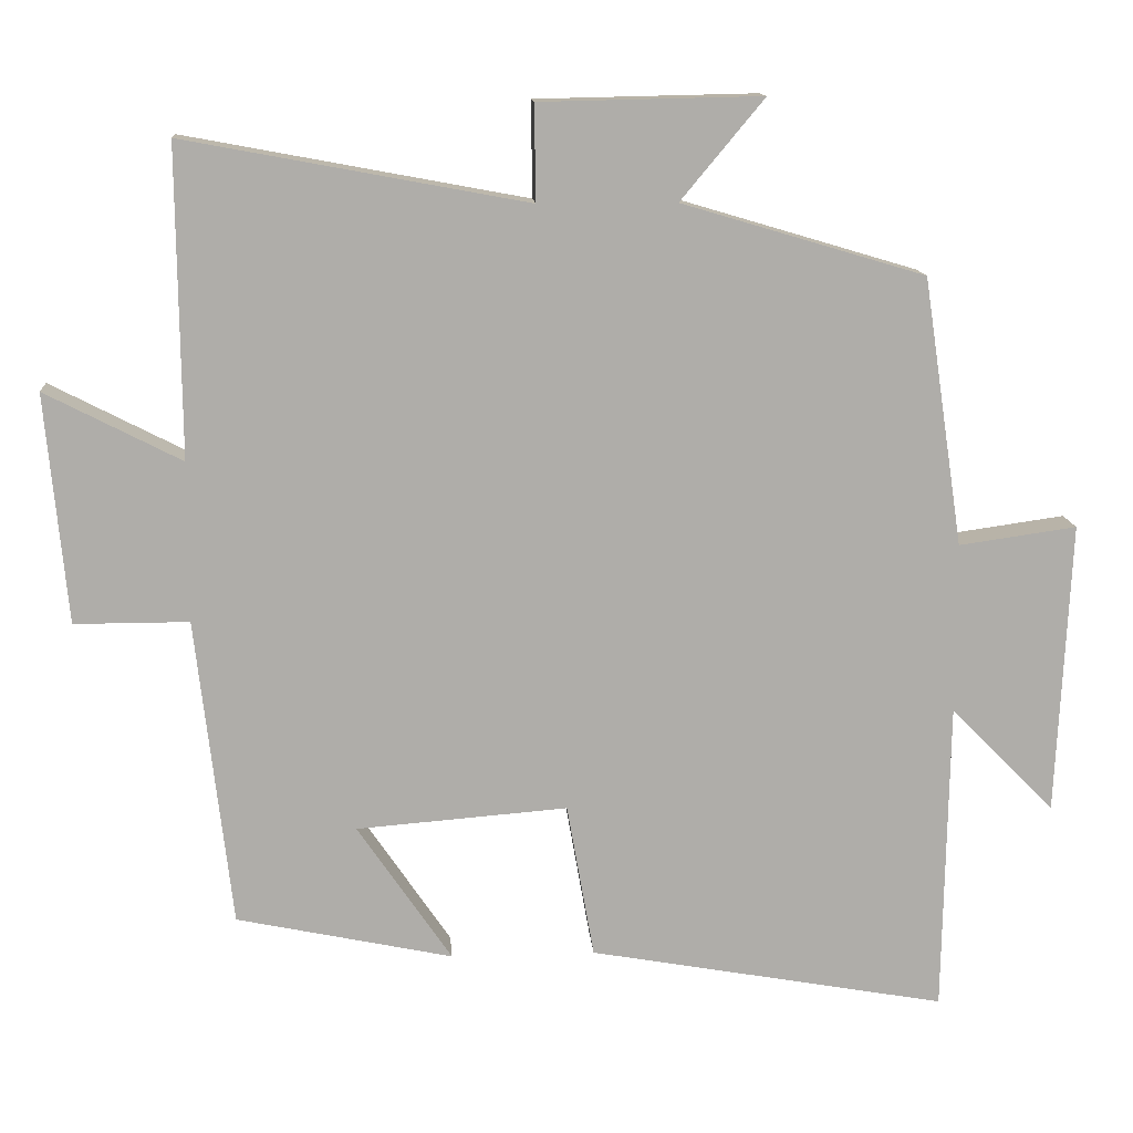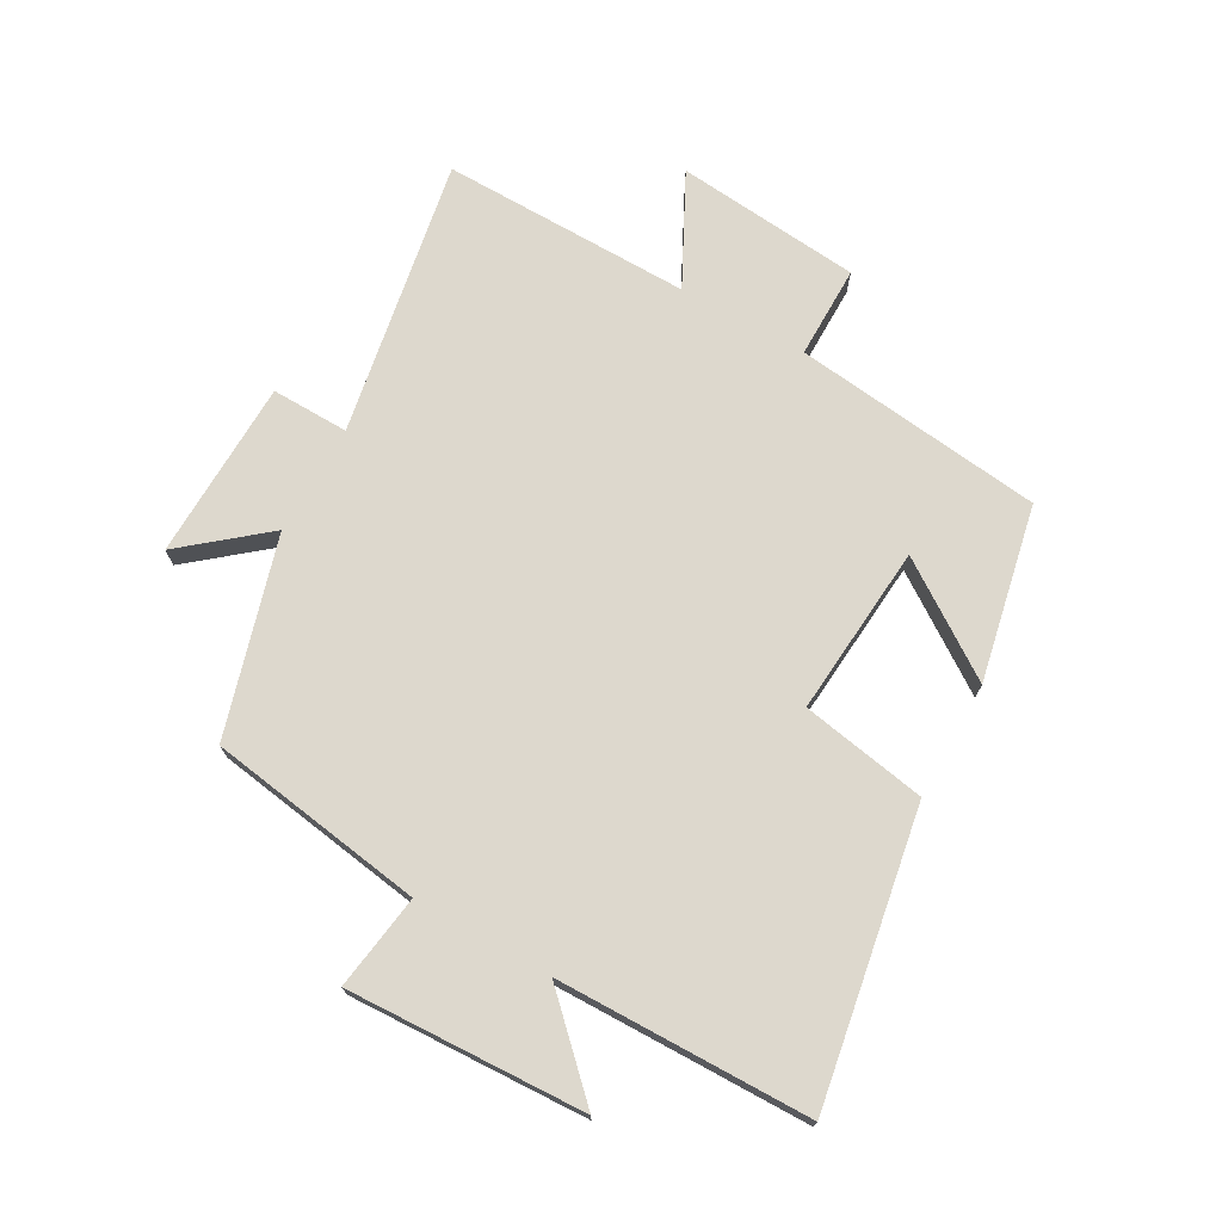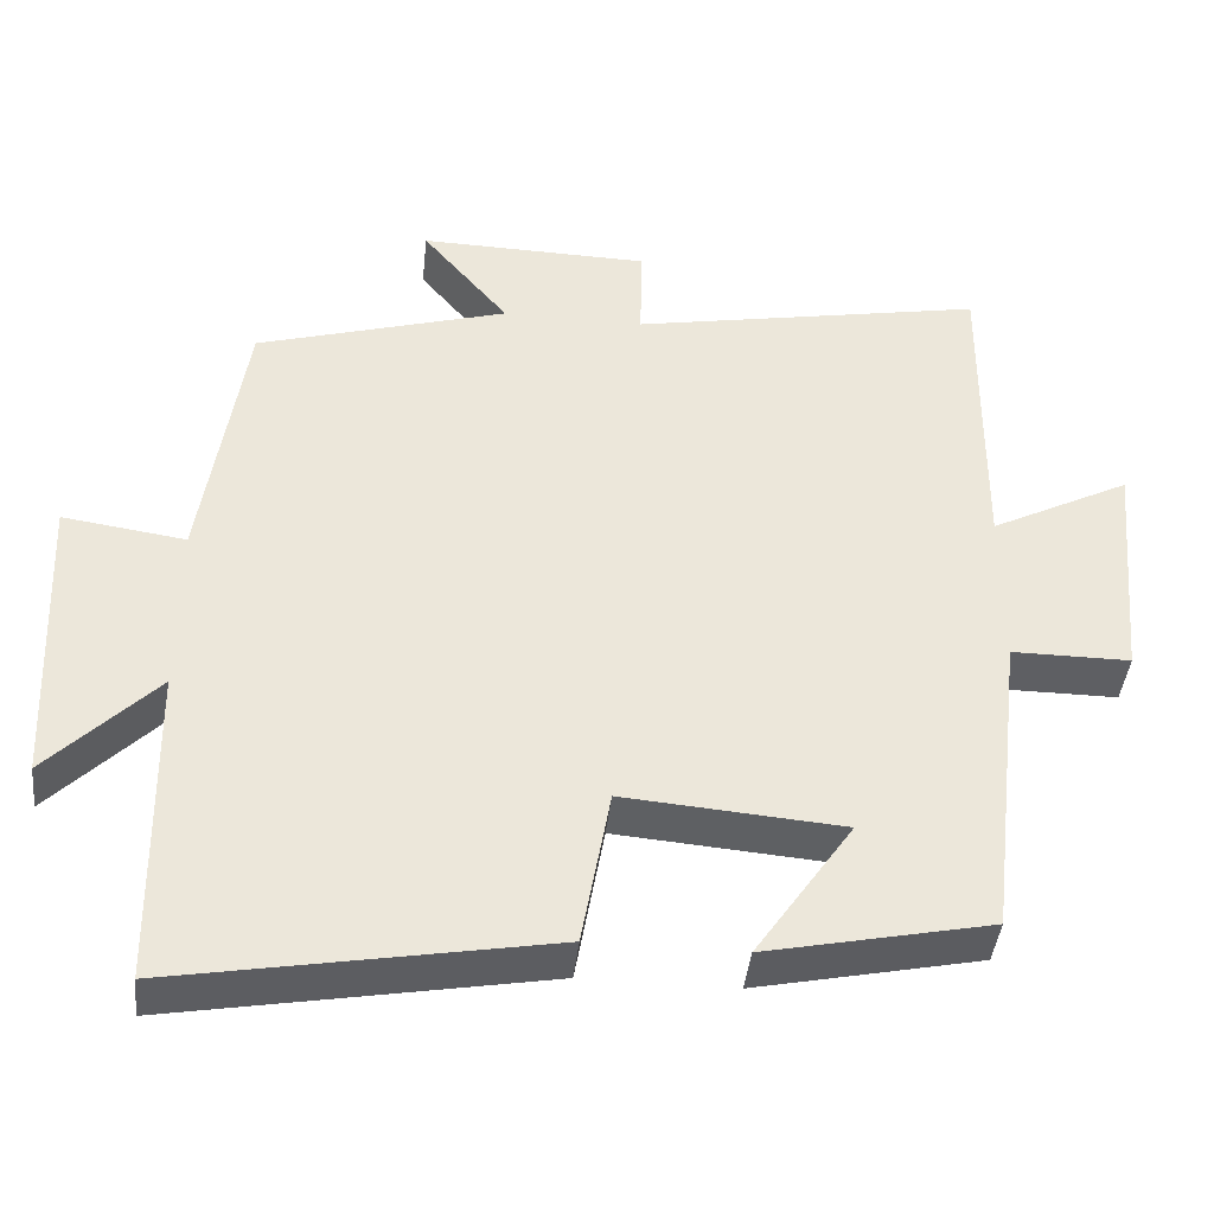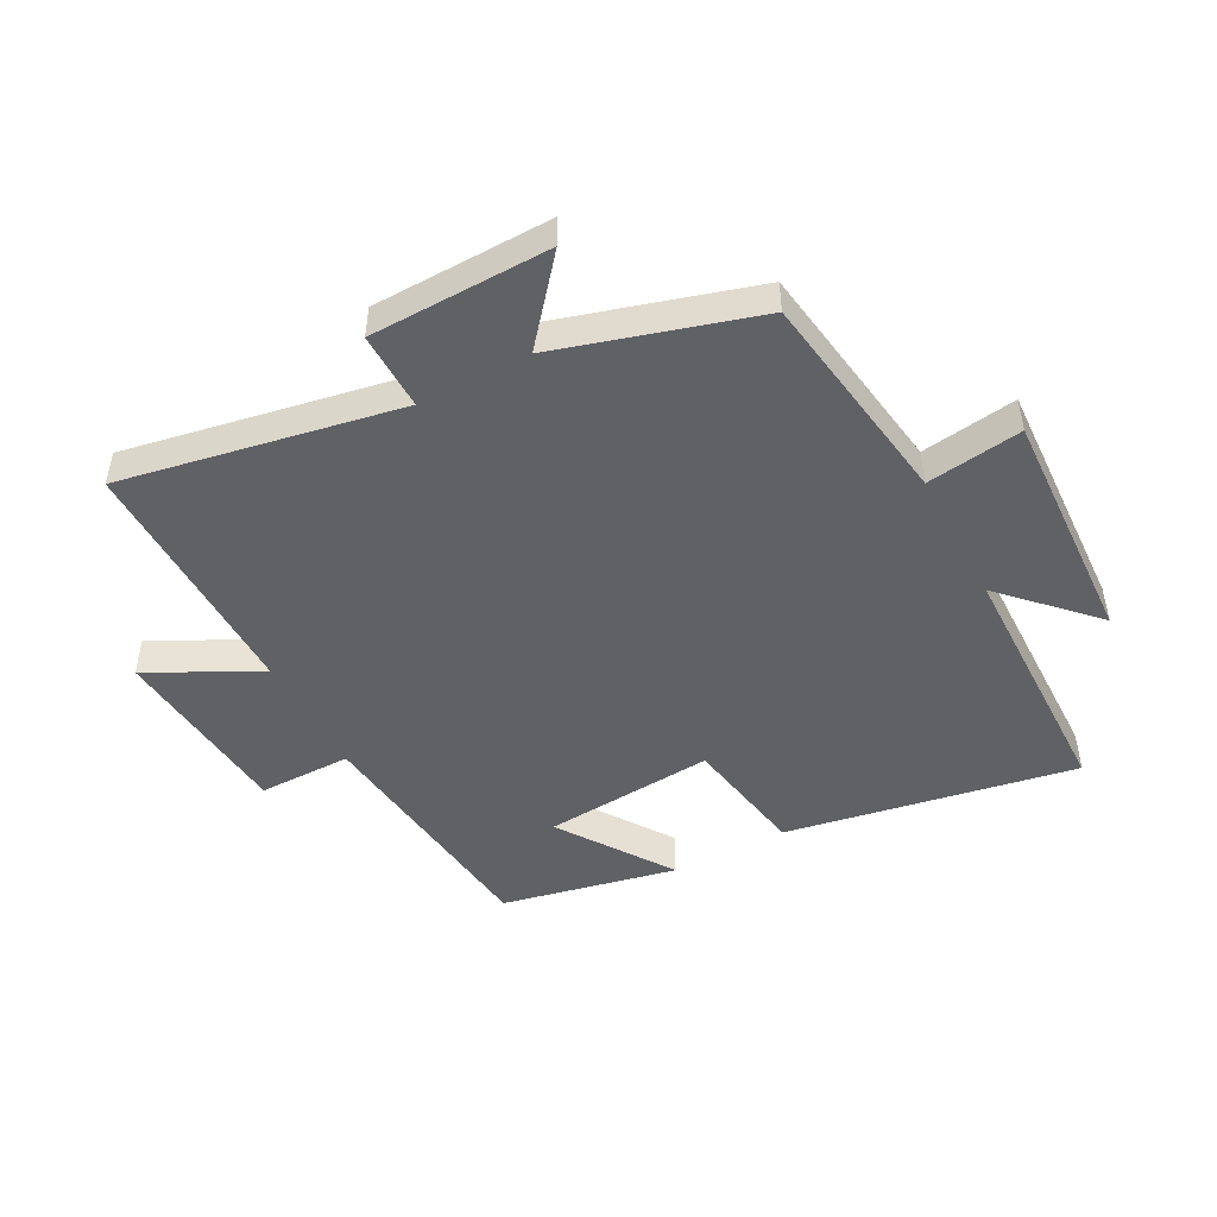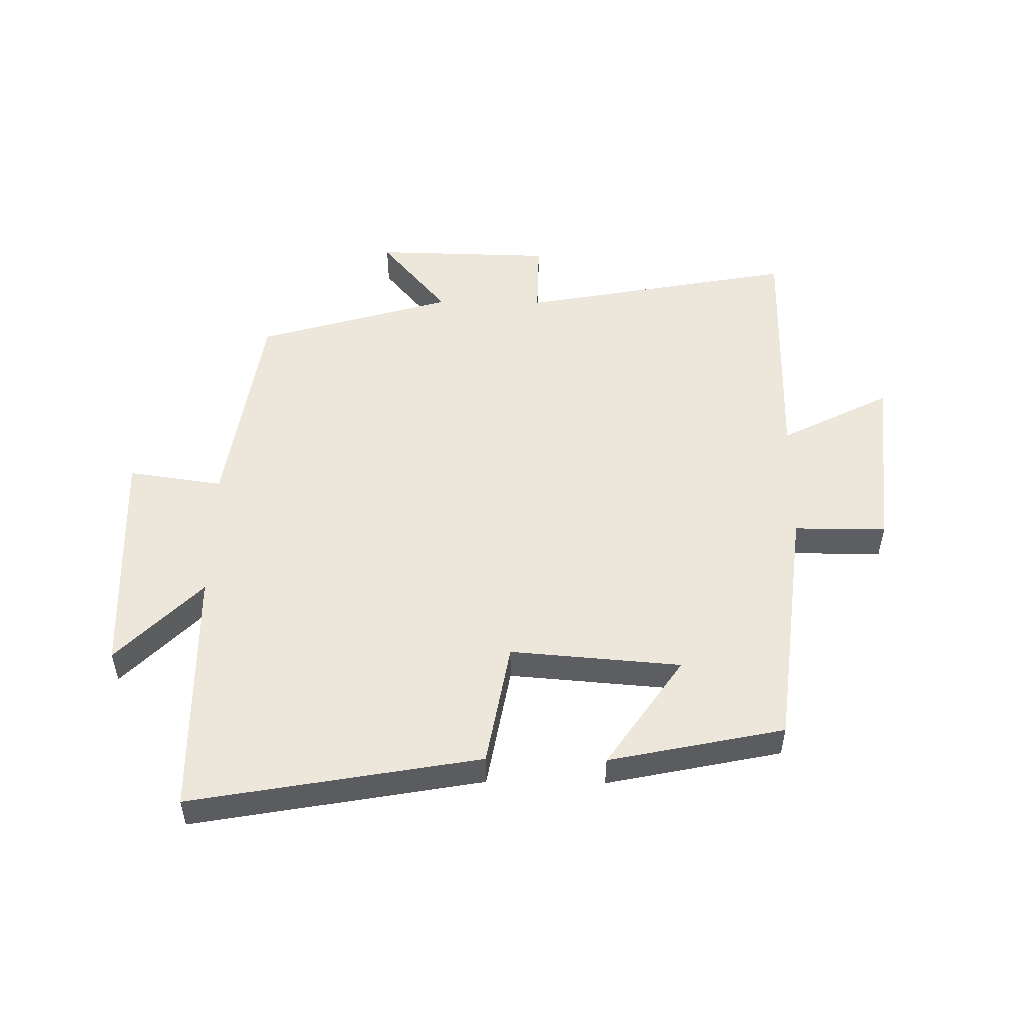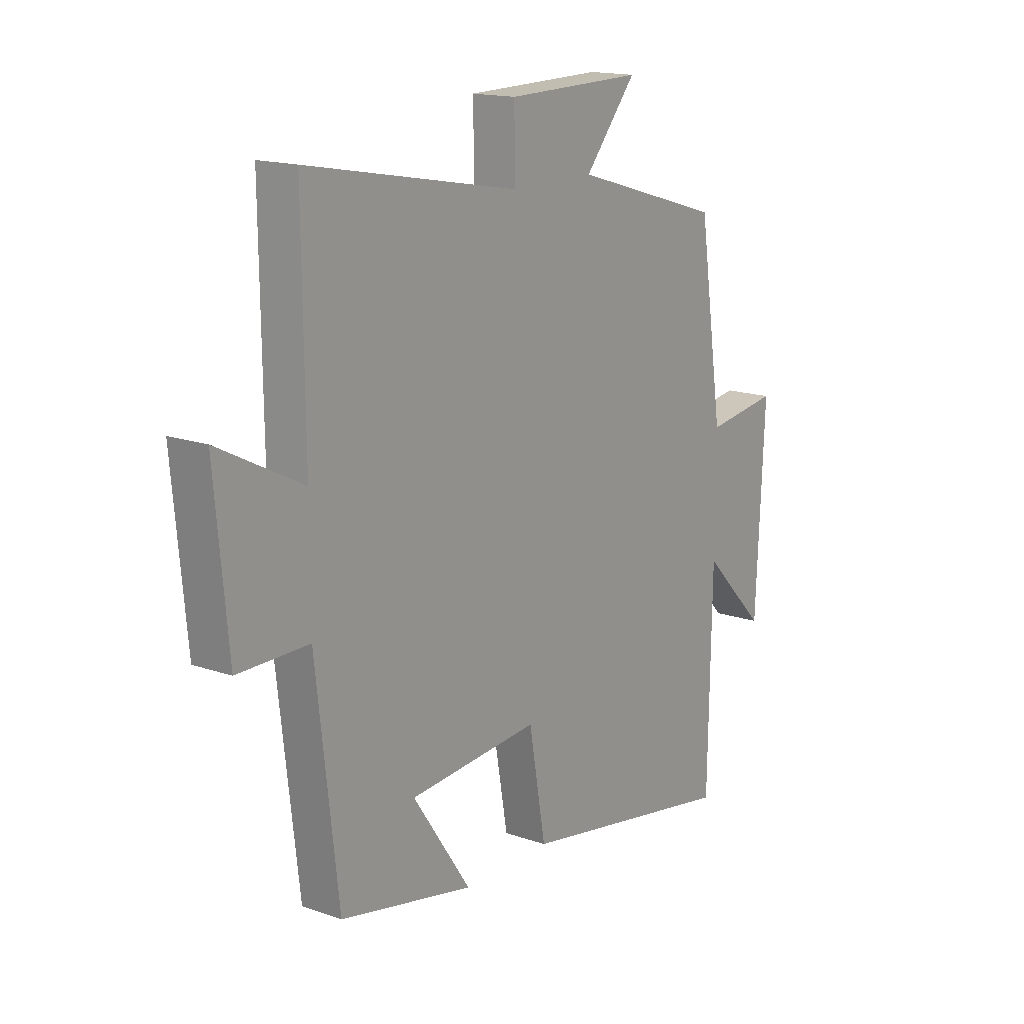
<metadata>
{"format":"obj","ext":"obj","renderer":"f3d","projection":"perspective","resolution":1024,"background":"white","views":[{"elev":13.0,"azim":-4.2,"up":"+Z"},{"elev":72.3,"azim":119.5,"up":"+Y"},{"elev":-41.9,"azim":173.8,"up":"+Z"},{"elev":-48.0,"azim":28.0,"up":"+Y"},{"elev":51.5,"azim":-179.2,"up":"+Y"},{"elev":16.0,"azim":-54.1,"up":"+Z"}]}
</metadata>
<code>
v 0.447 0.07 0.405
v 0.5 0.07 0.052
v 0.655 0.07 0.074
v 0.637 0.07 -0.312
v 0.5 0.07 -0.172
v 0.493 0.07 -0.584
v 0.022 0.07 -0.5
v -0.014 0.07 -0.296
v -0.292 0.07 -0.318
v -0.168 0.07 -0.5
v -0.453 0.07 -0.44
v -0.5 0.07 -0.033
v -0.651 0.07 -0.033
v -0.679 0.07 0.269
v -0.5 0.07 0.177
v -0.504 0.07 0.584
v -0.053 0.07 0.5
v -0.055 0.07 0.626
v 0.237 0.07 0.632
v 0.127 0.07 0.5
v 0.447 0 0.405
v 0.5 0 0.052
v 0.655 0 0.074
v 0.637 0 -0.312
v 0.5 0 -0.172
v 0.493 0 -0.584
v 0.022 0 -0.5
v -0.014 0 -0.296
v -0.292 0 -0.318
v -0.168 0 -0.5
v -0.453 0 -0.44
v -0.5 0 -0.033
v -0.651 0 -0.033
v -0.679 0 0.269
v -0.5 0 0.177
v -0.504 0 0.584
v -0.053 0 0.5
v -0.055 0 0.626
v 0.237 0 0.632
v 0.127 0 0.5
f 17 18 19 20
f 17 20 1 2
f 15 16 17 2
f 12 13 14 15
f 12 15 2
f 9 10 11 12
f 8 9 12 2
f 5 6 7 8
f 5 8 2 3
f 3 4 5
f 40 39 38 37
f 22 21 40 37
f 22 37 36 35
f 35 34 33 32
f 22 35 32
f 32 31 30 29
f 22 32 29 28
f 28 27 26 25
f 23 22 28 25
f 25 24 23
f 1 21 22 2
f 2 22 23 3
f 3 23 24 4
f 4 24 25 5
f 5 25 26 6
f 6 26 27 7
f 7 27 28 8
f 8 28 29 9
f 9 29 30 10
f 10 30 31 11
f 11 31 32 12
f 12 32 33 13
f 13 33 34 14
f 14 34 35 15
f 15 35 36 16
f 16 36 37 17
f 17 37 38 18
f 18 38 39 19
f 19 39 40 20
f 20 40 21 1

</code>
